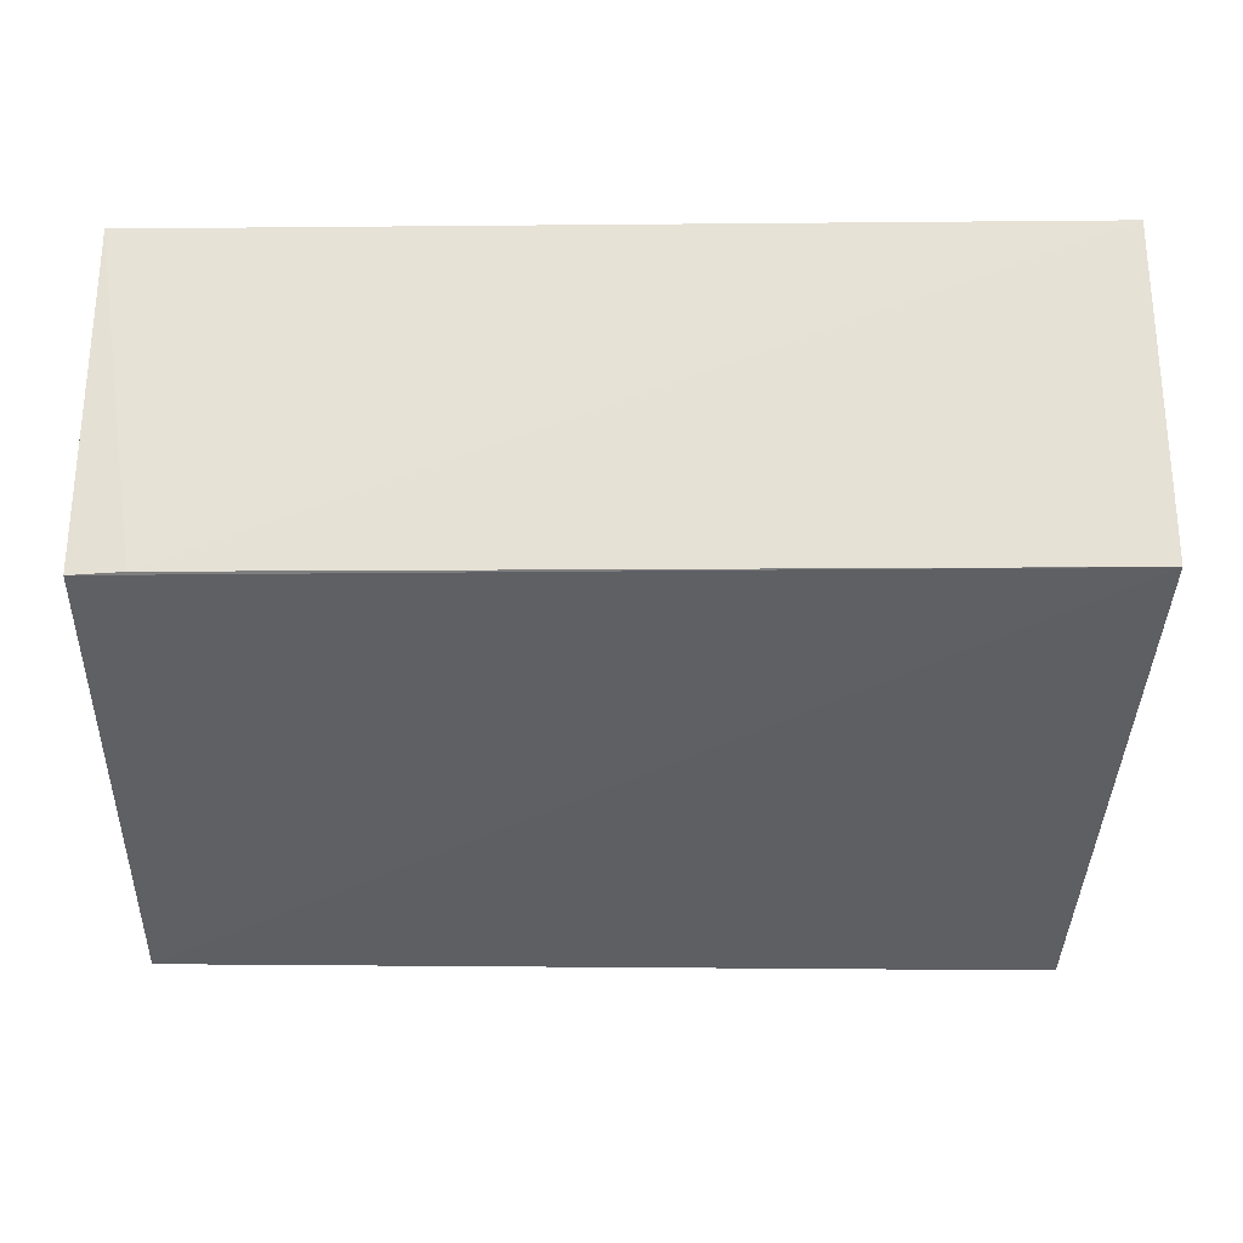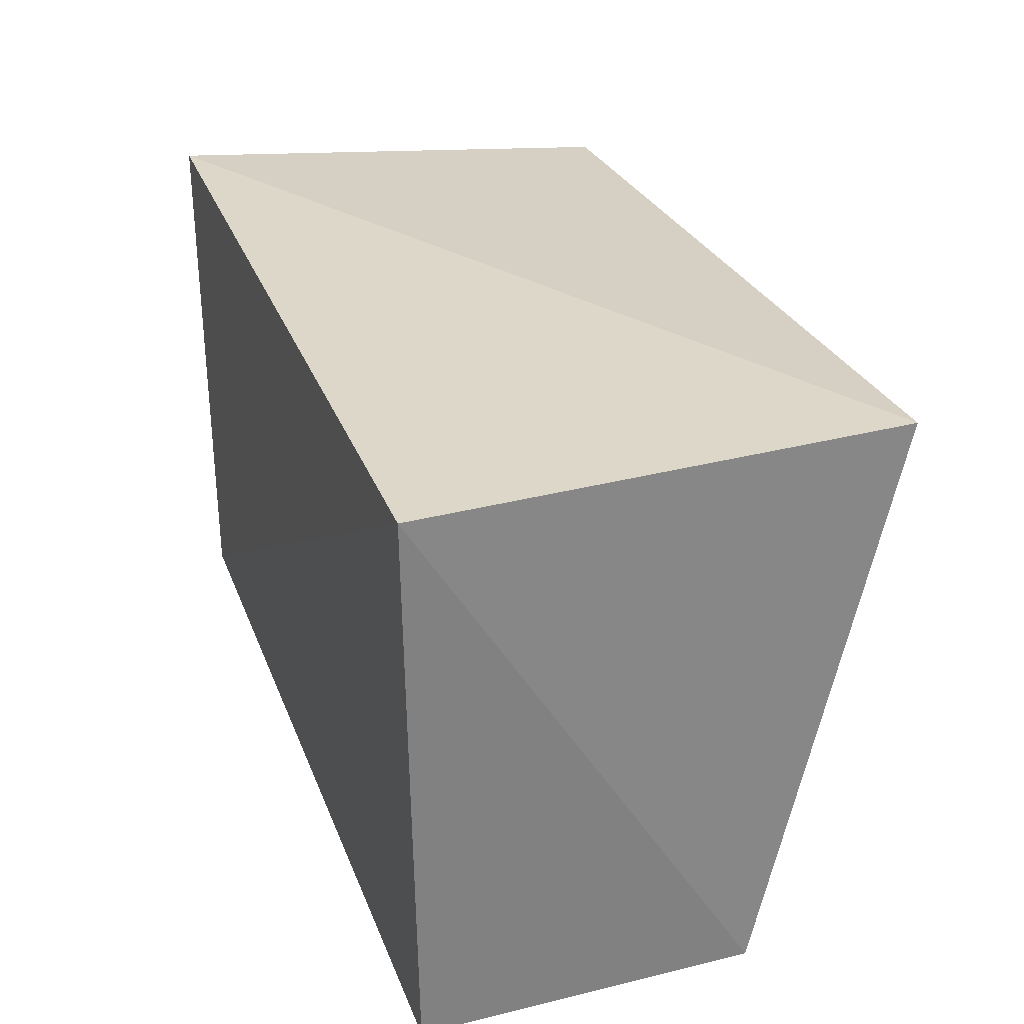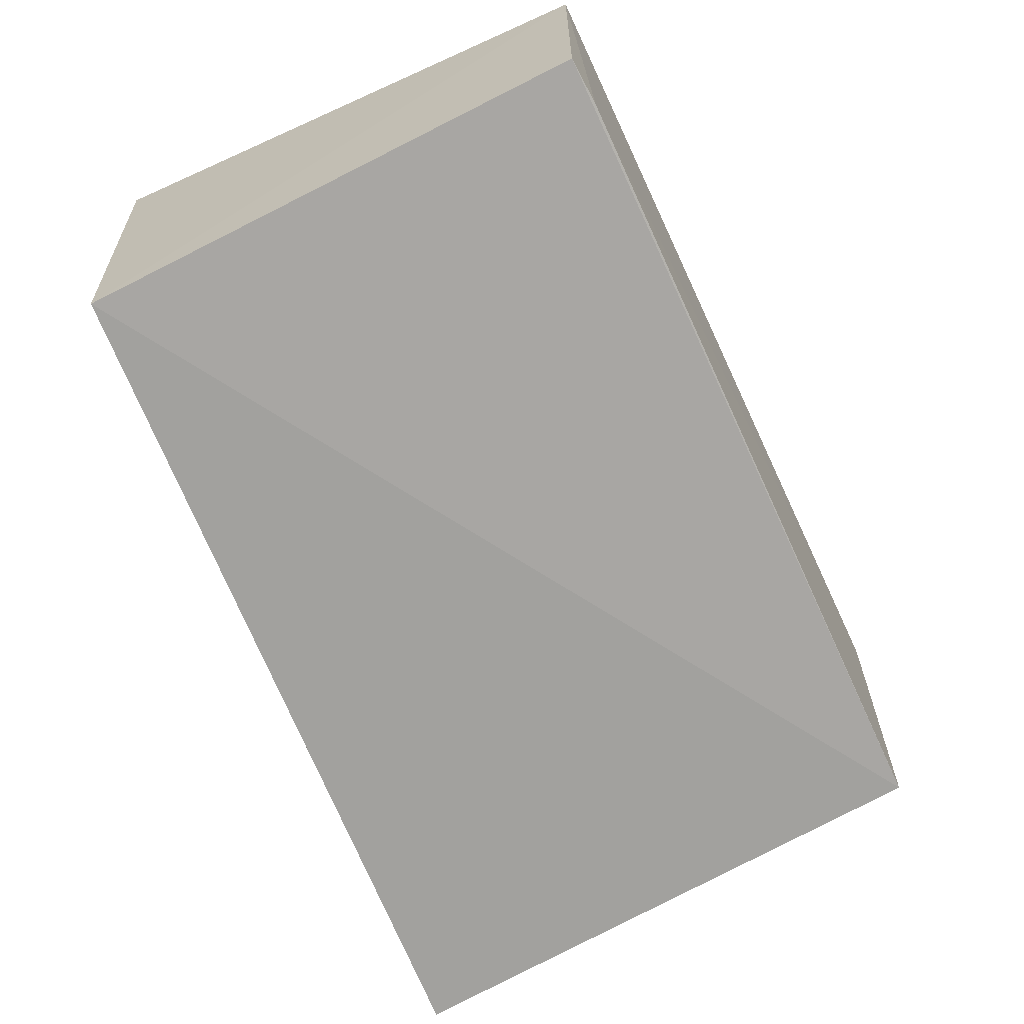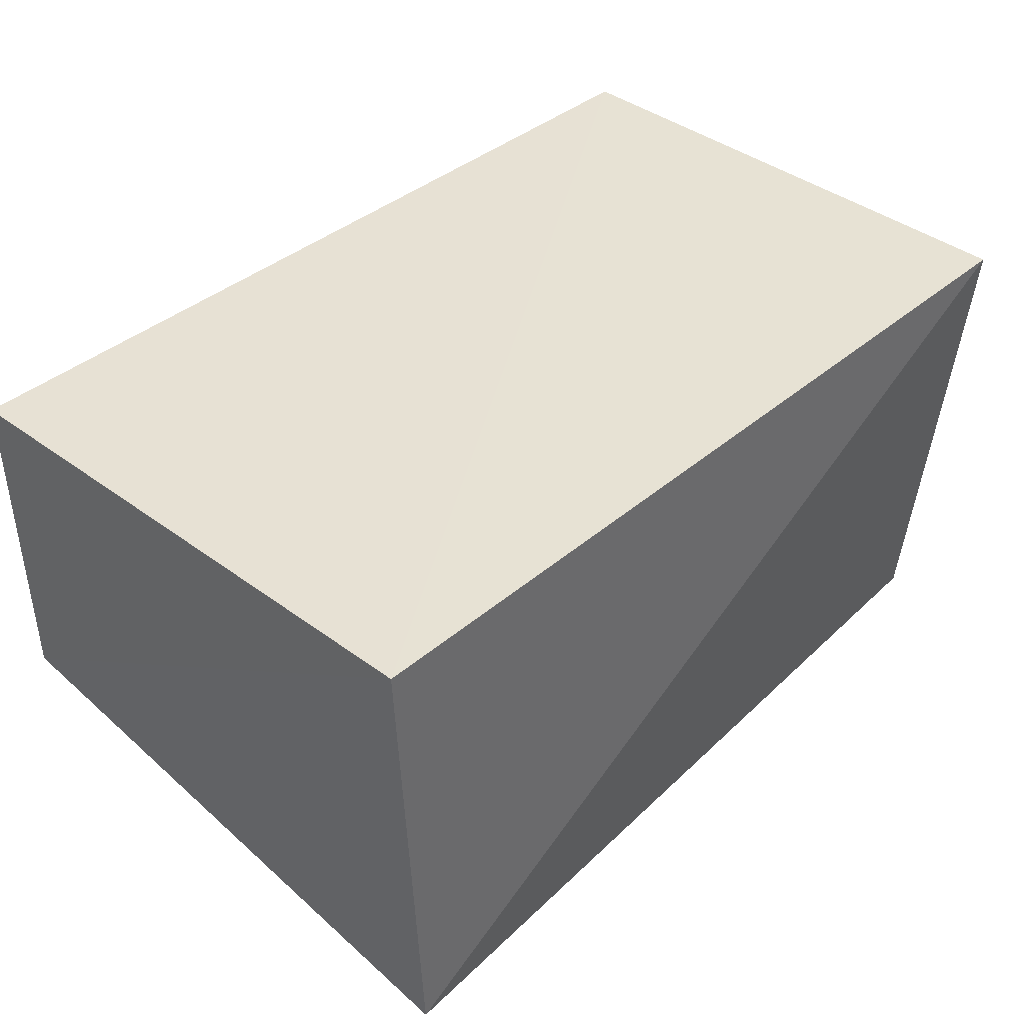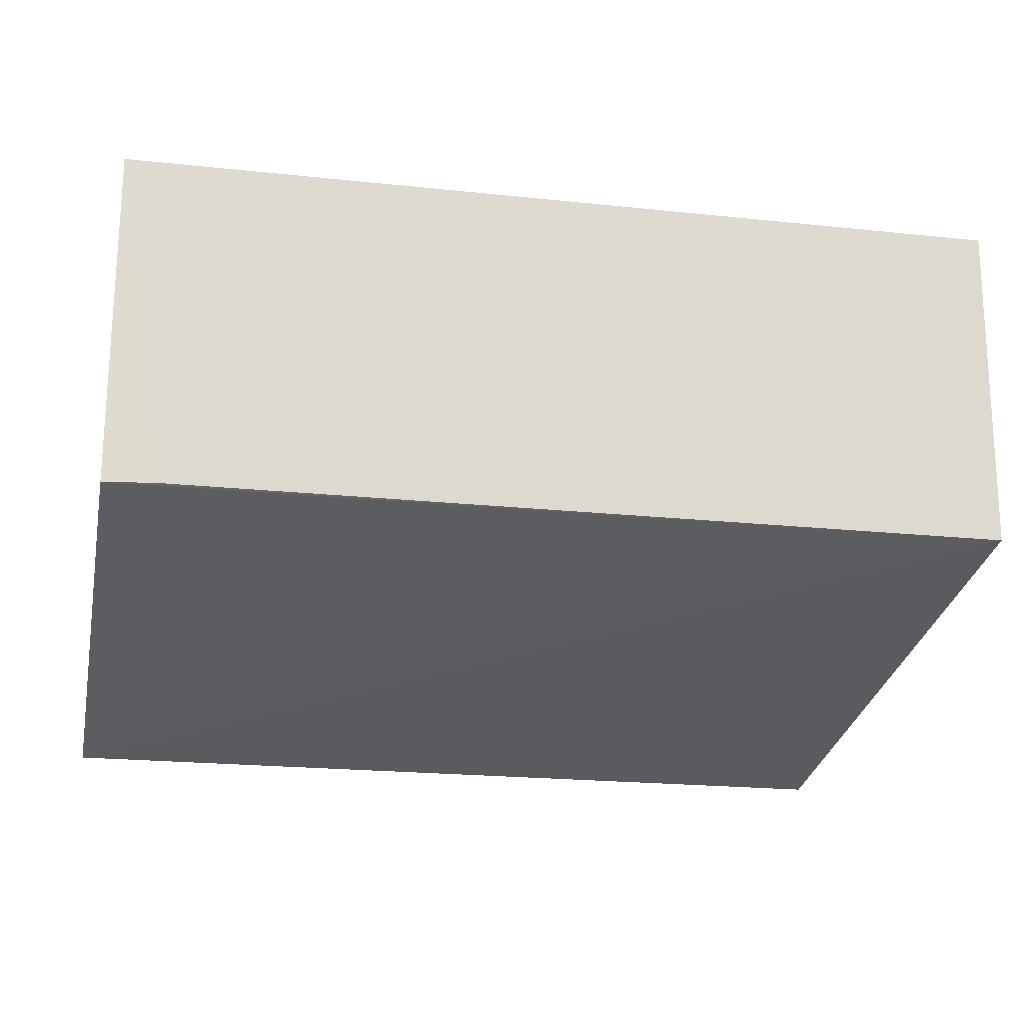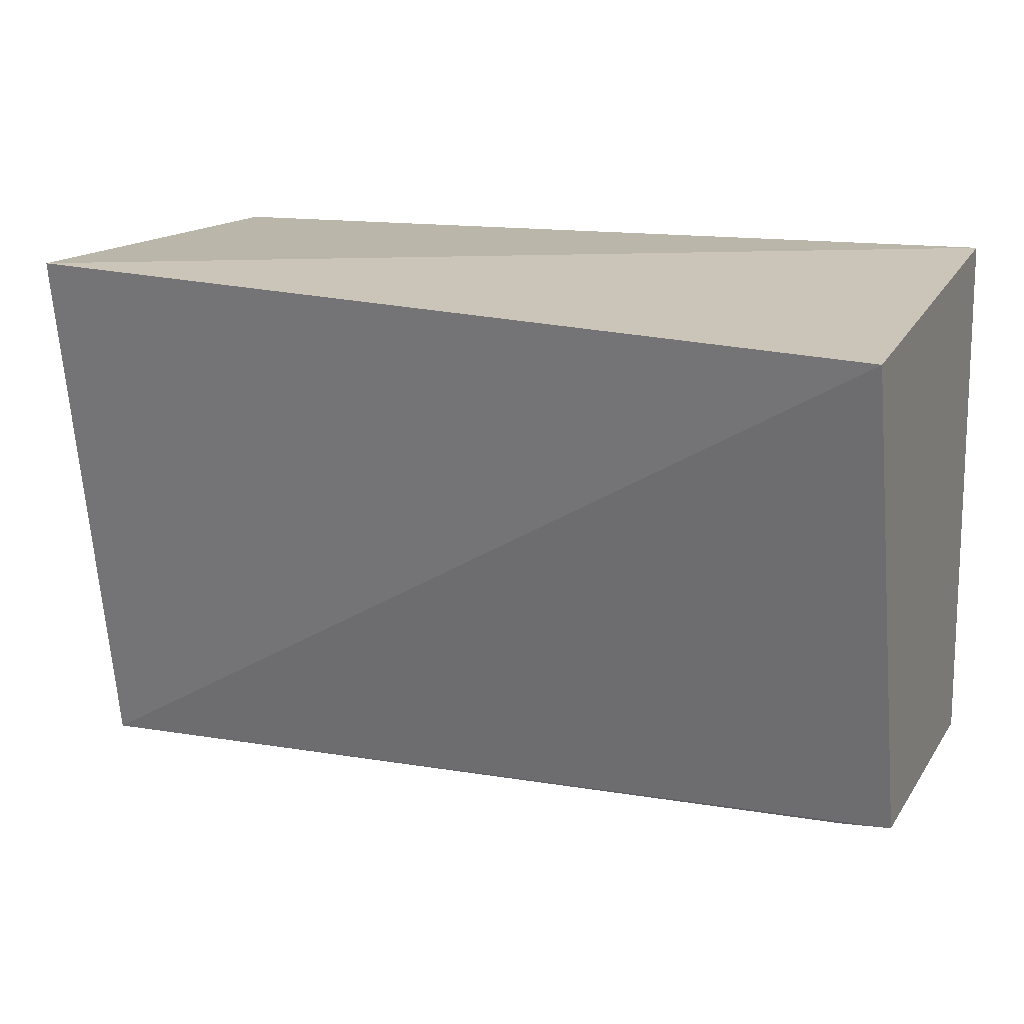
<metadata>
{"format":"obj","ext":"obj","renderer":"f3d","projection":"perspective","resolution":1024,"background":"white","views":[{"elev":-27.0,"azim":-179.6,"up":"+Y"},{"elev":30.3,"azim":-108.6,"up":"+Z"},{"elev":-67.3,"azim":114.2,"up":"+Y"},{"elev":39.9,"azim":-46.5,"up":"+Y"},{"elev":-19.2,"azim":168.4,"up":"+Y"},{"elev":13.9,"azim":21.9,"up":"+Z"}]}
</metadata>
<code>
v 0.02749 -0.04434 0.03748
v 0.02777 -0.07684 0.03425
v 0.0275 -0.04433 0.001543
v -0.03128 -0.04471 0.0006191
v -0.02934 -0.07631 0.03742
v 0.02422 -0.06651 0.001445
v -0.03088 -0.04434 0.03748
v 0.02758 -0.06662 0.001655
v -0.03131 -0.06669 0.0009492
f 1 2 3
f 5 2 1
f 6 4 3
f 7 1 3
f 7 3 4
f 7 5 1
f 8 6 3
f 8 3 2
f 9 4 6
f 9 7 4
f 9 5 7
f 9 2 5
f 9 8 2
f 9 6 8

</code>
